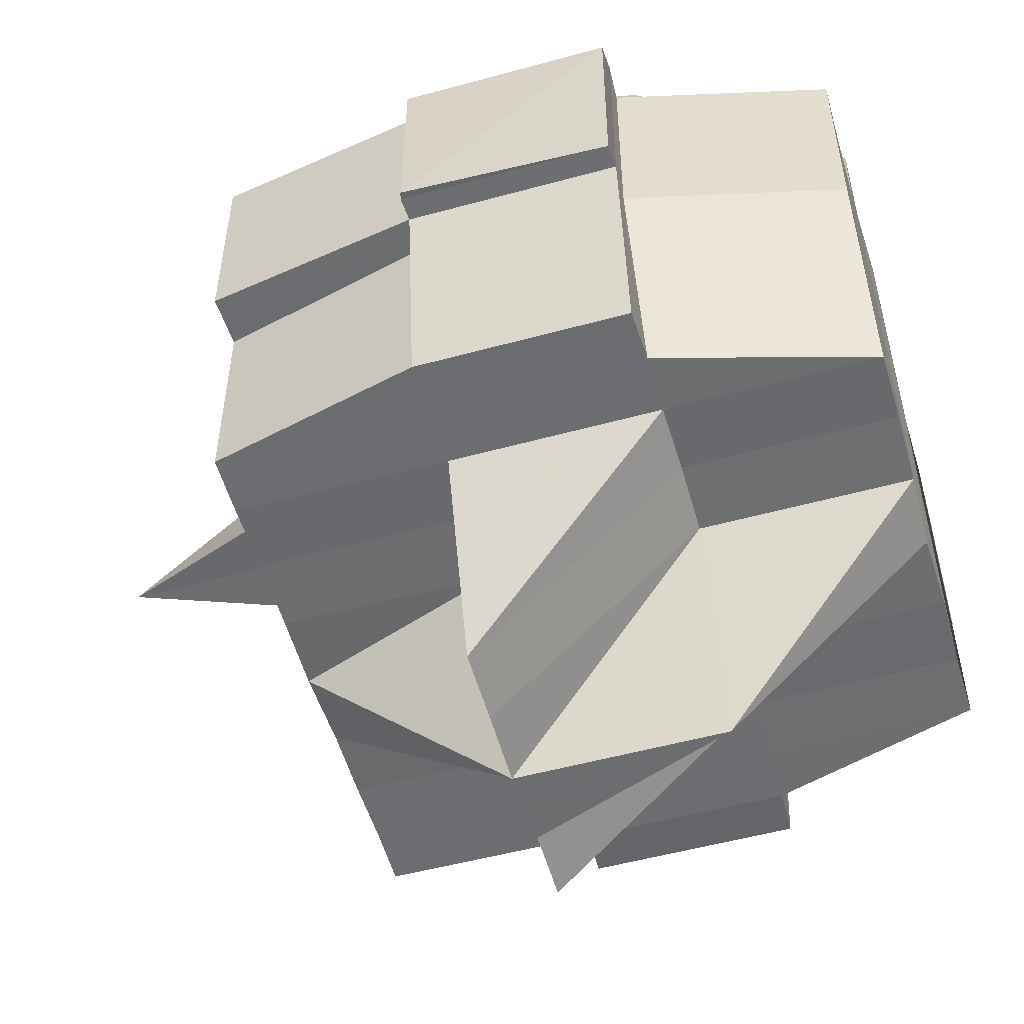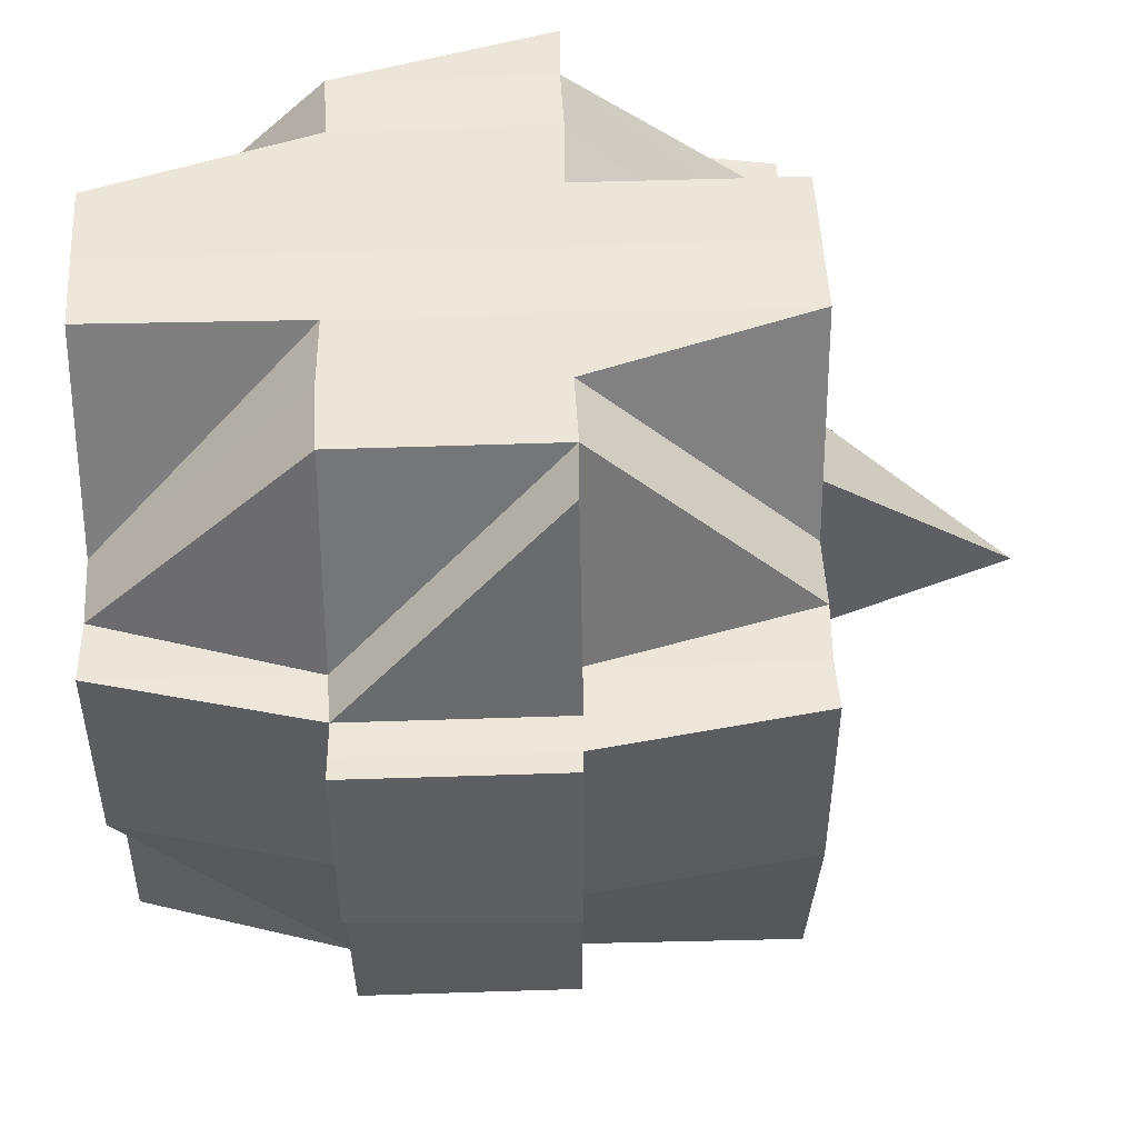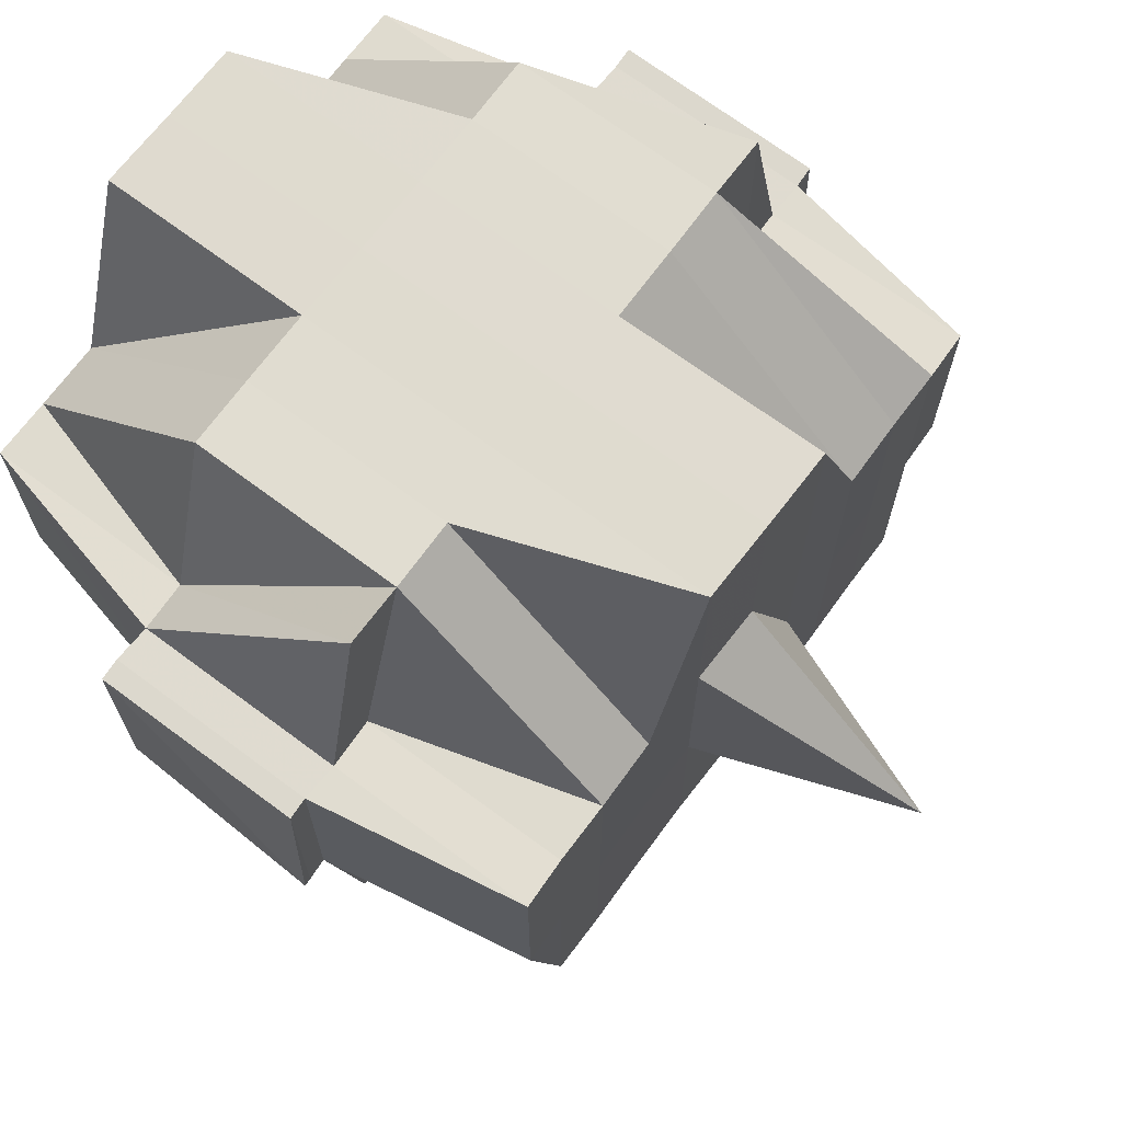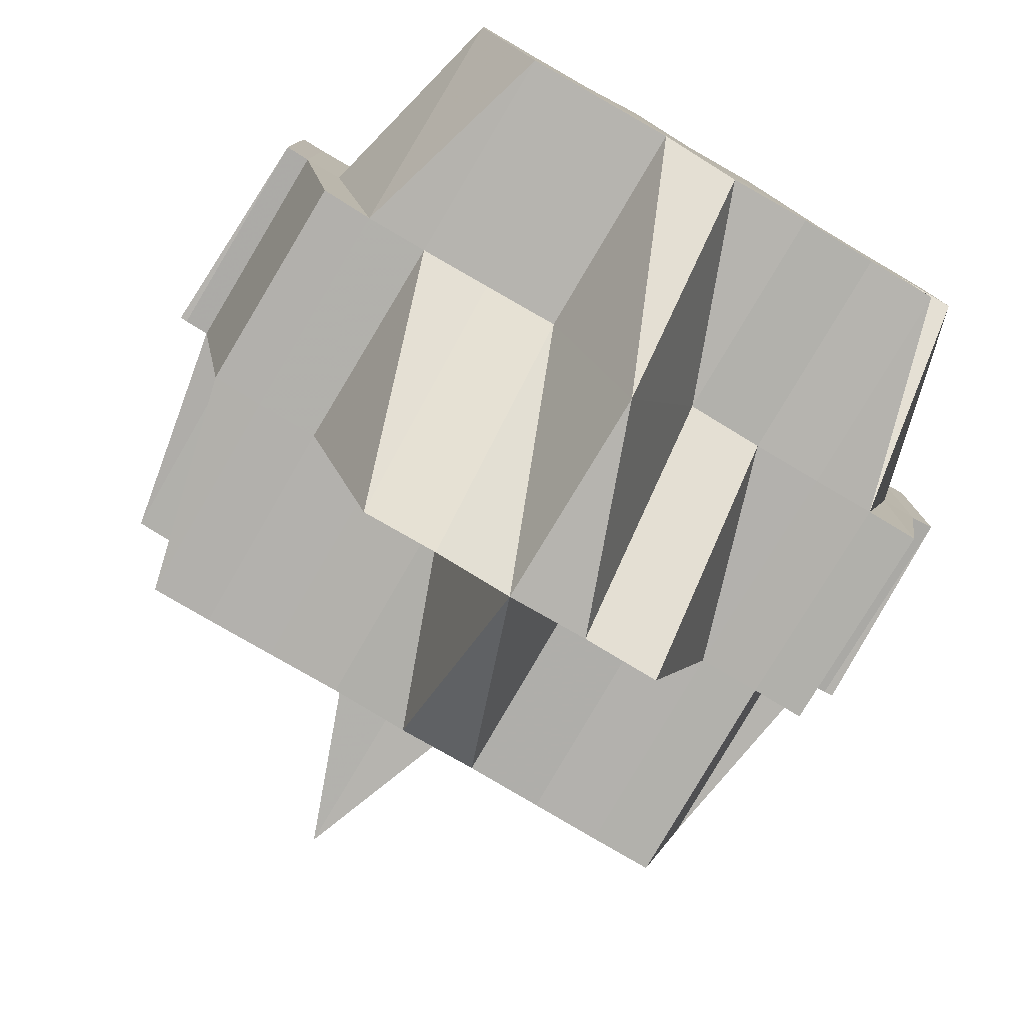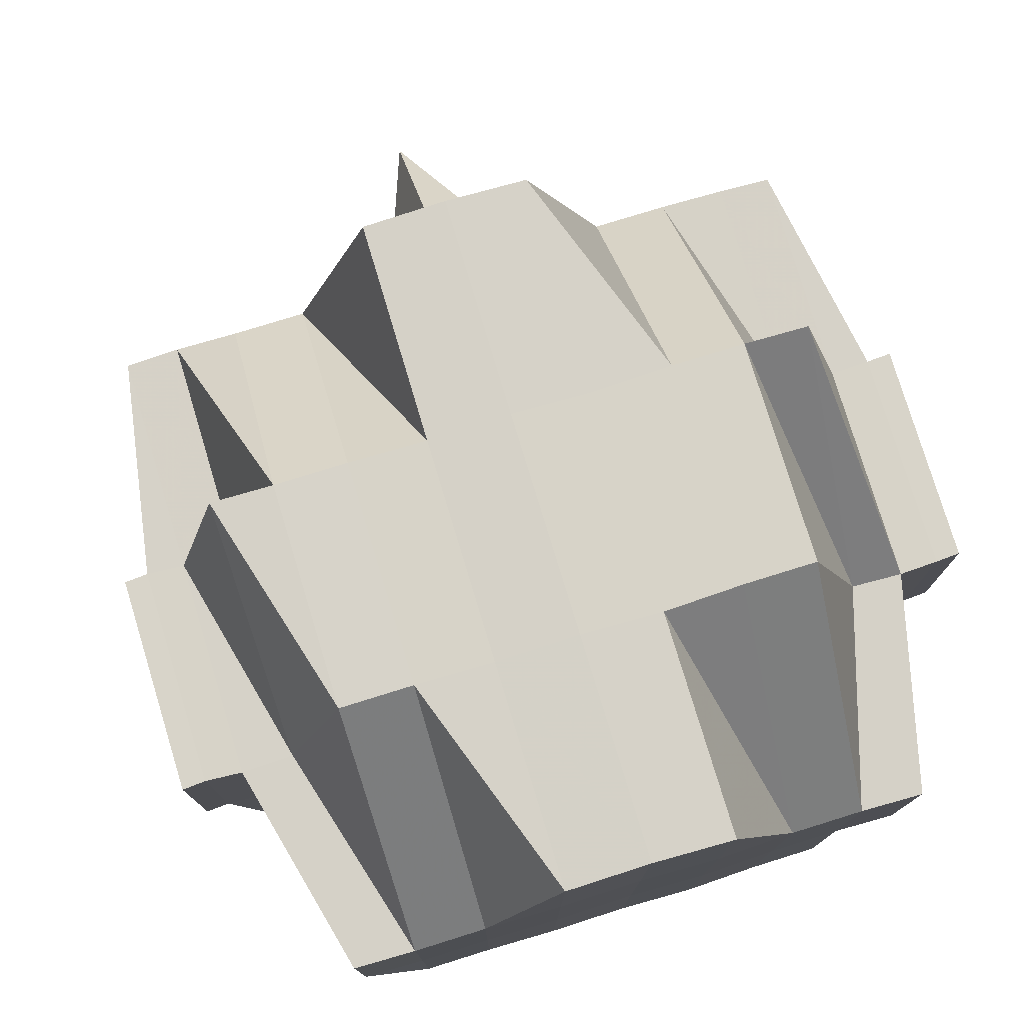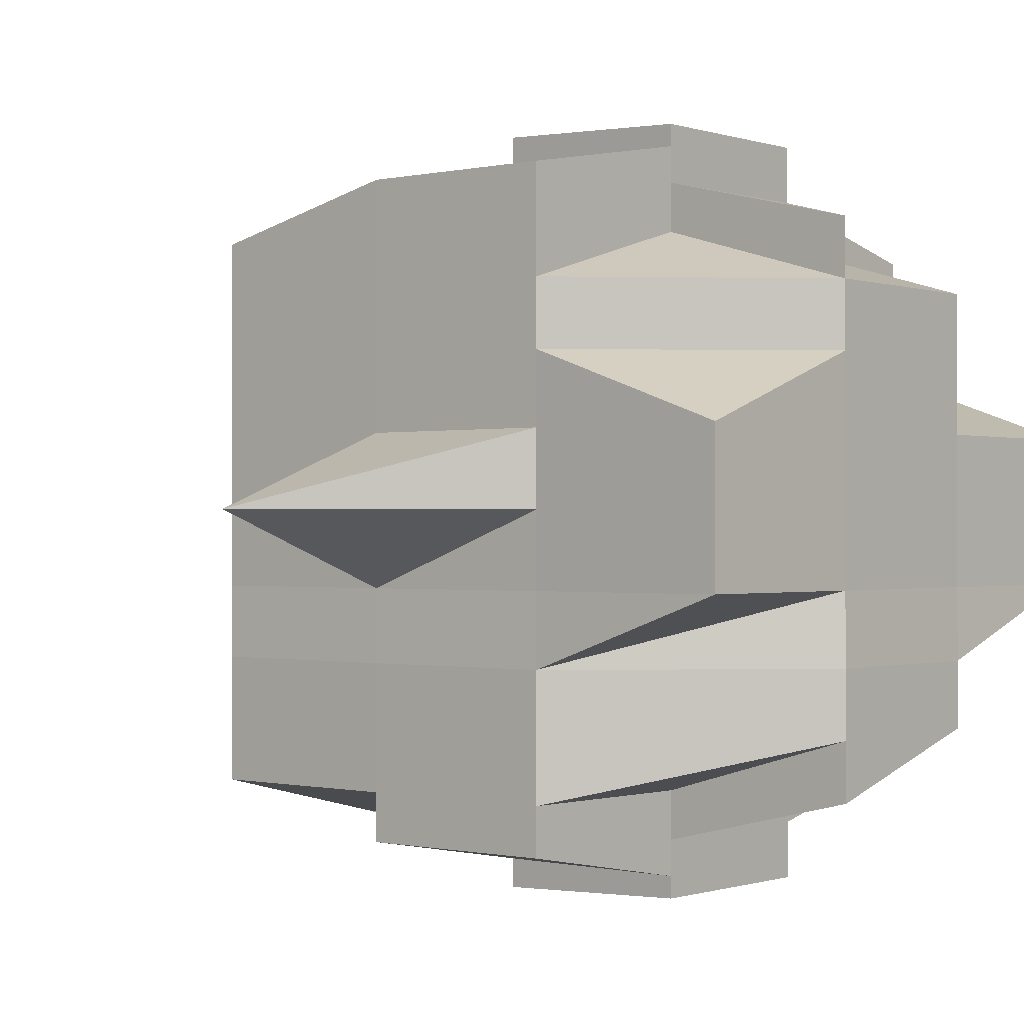
<metadata>
{"format":"obj","ext":"obj","renderer":"f3d","projection":"perspective","resolution":1024,"background":"white","views":[{"elev":-53.6,"azim":-163.9,"up":"+Y"},{"elev":49.9,"azim":-1.8,"up":"+Y"},{"elev":69.6,"azim":36.6,"up":"+Y"},{"elev":-79.3,"azim":-120.6,"up":"+Y"},{"elev":77.8,"azim":-106.9,"up":"+Y"},{"elev":-0.5,"azim":130.5,"up":"+Z"}]}
</metadata>
<code>
o 3890
v 2224 1915 7.583
v 2224 1915 7.583
v 2224 1915 7.582
v 2224 1915 7.584
v 2224 1915 7.584
v 2224 1915 7.583
v 2224 1915 7.583
v 2224 1915 7.583
v 2224 1915 7.583
v 2224 1915 7.583
v 2224 1915 7.584
v 2224 1915 7.584
v 2224 1915 7.584
v 2224 1915 7.583
v 2224 1915 7.583
v 2224 1915 7.586
v 2224 1915 7.584
v 2224 1915 7.586
v 2224 1915 7.586
v 2224 1915 7.588
v 2224 1915 7.586
v 2224 1915 7.584
v 2224 1915 7.588
v 2224 1915 7.584
v 2224 1915 7.583
v 2224 1915 7.588
v 2224 1915 7.586
v 2224 1915 7.588
v 2224 1915 7.591
v 2224 1915 7.588
v 2224 1915 7.586
v 2224 1915 7.591
v 2224 1915 7.591
v 2224 1915 7.588
v 2224 1915 7.591
v 2224 1915 7.594
v 2224 1915 7.584
v 2224 1915 7.583
v 2224 1915 7.584
v 2224 1915 7.583
v 2224 1915 7.584
v 2224 1915 7.586
v 2224 1915 7.586
v 2224 1915 7.584
v 2224 1915 7.584
v 2224 1915 7.586
v 2224 1915 7.586
v 2224 1915 7.586
v 2224 1915 7.586
v 2224 1915 7.588
v 2224 1915 7.588
v 2224 1915 7.588
v 2224 1915 7.588
v 2224 1915 7.591
v 2224 1915 7.591
v 2224 1915 7.588
v 2224 1915 7.591
v 2224 1915 7.591
v 2224 1915 7.591
v 2224 1915 7.594
v 2224 1915 7.591
v 2224 1915 7.594
v 2224 1915 7.588
v 2224 1915 7.591
v 2224 1915 7.594
v 2224 1915 7.598
v 2224 1915 7.594
v 2224 1915 7.594
v 2224 1915 7.598
v 2224 1915 7.591
v 2224 1915 7.591
v 2224 1915 7.594
v 2224 1915 7.588
v 2224 1915 7.598
v 2224 1915 7.594
v 2224 1915 7.602
v 2224 1915 7.598
v 2224 1915 7.588
v 2224 1915 7.586
v 2224 1915 7.588
v 2224 1915 7.586
v 2224 1915 7.598
v 2224 1915 7.594
v 2224 1915 7.602
v 2224 1915 7.594
v 2224 1915 7.591
v 2224 1915 7.605
v 2224 1915 7.605
v 2224 1915 7.609
v 2224 1915 7.609
v 2224 1915 7.612
v 2224 1915 7.612
v 2224 1915 7.602
v 2224 1915 7.602
v 2224 1915 7.605
v 2224 1915 7.602
v 2224 1915 7.605
v 2224 1915 7.598
v 2224 1915 7.598
v 2224 1915 7.598
v 2224 1915 7.594
v 2224 1915 7.594
v 2224 1915 7.591
v 2224 1915 7.609
v 2224 1915 7.609
v 2224 1915 7.605
v 2224 1915 7.609
v 2224 1915 7.612
v 2224 1915 7.612
v 2224 1915 7.612
v 2224 1915 7.612
v 2224 1915 7.615
v 2224 1915 7.605
v 2224 1915 7.605
v 2224 1915 7.602
v 2224 1915 7.612
v 2224 1915 7.615
v 2224 1915 7.615
v 2224 1915 7.612
v 2224 1915 7.615
v 2224 1915 7.612
v 2224 1915 7.605
v 2224 1915 7.617
v 2224 1915 7.617
v 2224 1915 7.619
v 2224 1915 7.62
v 2224 1915 7.62
v 2224 1915 7.619
v 2224 1915 7.619
v 2224 1915 7.619
v 2224 1915 7.617
v 2224 1915 7.619
v 2224 1915 7.62
v 2224 1915 7.62
v 2224 1915 7.619
v 2224 1915 7.617
v 2224 1915 7.617
v 2224 1915 7.619
v 2224 1915 7.617
v 2224 1915 7.617
v 2224 1915 7.615
v 2224 1915 7.617
v 2224 1915 7.615
v 2224 1915 7.617
v 2224 1915 7.619
v 2224 1915 7.619
v 2224 1915 7.617
v 2224 1915 7.615
v 2224 1915 7.612
v 2224 1915 7.615
v 2224 1915 7.615
v 2224 1915 7.615
v 2224 1915 7.617
v 2224 1915 7.617
v 2224 1915 7.615
v 2224 1915 7.612
v 2224 1915 7.612
v 2224 1915 7.612
v 2224 1915 7.615
v 2224 1915 7.612
v 2224 1915 7.612
v 2224 1915 7.609
v 2224 1915 7.615
v 2224 1915 7.612
v 2224 1915 7.615
v 2224 1915 7.617
v 2224 1915 7.615
v 2224 1915 7.612
v 2224 1915 7.615
v 2224 1915 7.609
v 2224 1915 7.609
v 2224 1915 7.609
v 2224 1915 7.605
v 2224 1915 7.605
v 2224 1915 7.609
v 2224 1915 7.609
v 2224 1915 7.605
v 2224 1915 7.605
v 2224 1915 7.602
v 2224 1915 7.609
v 2224 1915 7.612
v 2224 1915 7.605
v 2224 1915 7.605
v 2224 1915 7.605
v 2224 1915 7.609
v 2224 1915 7.612
v 2224 1915 7.605
v 2224 1915 7.602
v 2224 1915 7.605
v 2224 1915 7.609
v 2224 1915 7.605
v 2224 1915 7.602
v 2224 1915 7.602
v 2224 1915 7.602
v 2224 1915 7.598
v 2224 1915 7.598
v 2224 1915 7.598
v 2224 1915 7.598
v 2224 1915 7.594
v 2224 1915 7.591
v 2224 1915 7.598
v 2224 1915 7.594
v 2224 1915 7.594
v 2224 1915 7.598
v 2224 1915 7.598
v 2224 1915 7.598
v 2224 1915 7.602
v 2224 1915 7.602
v 2224 1915 7.594
v 2224 1915 7.591
v 2224 1915 7.598
v 2224 1915 7.602
v 2224 1915 7.605
v 2224 1915 7.602
v 2224 1915 7.598
v 2224 1915 7.594
v 2224 1915 7.598
v 2224 1915 7.602
v 2224 1915 7.591
v 2224 1915 7.588
v 2224 1915 7.588
v 2224 1915 7.586
v 2224 1915 7.588
v 2224 1915 7.586
v 2224 1915 7.588
v 2224 1915 7.591
v 2224 1915 7.588
v 2224 1915 7.591
v 2224 1915 7.588
v 2224 1915 7.588
v 2224 1915 7.586
v 2224 1915 7.586
v 2224 1915 7.584
v 2224 1915 7.586
v 2224 1915 7.588
v 2224 1915 7.591
v 2224 1915 7.586
v 2224 1915 7.586
v 2224 1915 7.586
v 2224 1915 7.588
v 2224 1915 7.586
v 2224 1915 7.588
v 2224 1915 7.594
v 2224 1915 7.594
v 2224 1915 7.598
v 2224 1915 7.598
v 2224 1915 7.602
v 2224 1915 7.602
v 2224 1915 7.594
v 2224 1915 7.598
v 2224 1915 7.598
v 2224 1915 7.598
v 2224 1915 7.594
v 2224 1915 7.602
v 2224 1915 7.598
v 2224 1915 7.602
v 2224 1915 7.605
v 2224 1915 7.602
v 2224 1915 7.598
v 2224 1915 7.602
v 2224 1915 7.598
v 2224 1915 7.594
v 2224 1915 7.602
v 2224 1915 7.602
v 2224 1915 7.605
v 2224 1915 7.602
v 2224 1915 7.598
v 2224 1915 7.602
v 2224 1915 7.605
v 2224 1915 7.609
v 2224 1915 7.605
v 2224 1915 7.605
v 2224 1915 7.605
v 2224 1915 7.609
v 2224 1915 7.609
v 2224 1915 7.609
v 2224 1915 7.612
v 2224 1915 7.615
v 2224 1915 7.615
v 2224 1915 7.612
v 2224 1915 7.615
v 2224 1915 7.615
v 2224 1915 7.612
v 2224 1915 7.609
v 2224 1915 7.612
v 2224 1915 7.605
v 2224 1915 7.609
v 2224 1915 7.605
v 2224 1915 7.609
v 2224 1915 7.605
v 2224 1915 7.583
v 2224 1915 7.583
v 2224 1915 7.582
v 2224 1915 7.583
v 2224 1915 7.582
v 2224 1915 7.584
v 2224 1915 7.586
v 2224 1915 7.584
v 2224 1915 7.586
v 2224 1915 7.584
v 2224 1915 7.588
v 2224 1915 7.588
v 2224 1915 7.586
v 2224 1915 7.588
v 2224 1915 7.591
v 2224 1915 7.602
v 2224 1915 7.602
v 2224 1915 7.598
v 2224 1915 7.602
v 2224 1915 7.605
v 2224 1915 7.615
v 2224 1915 7.615
v 2224 1915 7.615
v 2224 1915 7.617
v 2224 1915 7.615
v 2224 1915 7.617
v 2224 1915 7.617
v 2224 1915 7.617
v 2224 1915 7.619
v 2224 1915 7.619
v 2224 1915 7.617
v 2224 1915 7.617
v 2224 1915 7.617
v 2224 1915 7.615
v 2224 1915 7.617
v 2224 1915 7.617
v 2224 1915 7.617
v 2224 1915 7.615
v 2224 1915 7.615
v 2224 1915 7.617
v 2224 1915 7.615
v 2224 1915 7.617
v 2224 1915 7.617
v 2224 1915 7.615
v 2224 1915 7.62
v 2224 1915 7.62
v 2224 1915 7.619
v 2224 1915 7.62
v 2224 1915 7.619
v 2224 1915 7.62
v 2224 1915 7.619
v 2224 1915 7.62
v 2224 1915 7.621
v 2224 1915 7.62
v 2224 1915 7.619
v 2224 1915 7.619
v 2224 1915 7.62
v 2224 1915 7.621
v 2224 1915 7.62
v 2224 1915 7.621
v 2224 1915 7.62
f 1 2 3
f 4 5 2
f 6 4 7
f 8 9 3
f 10 11 1
f 12 13 9
f 14 12 15
f 11 16 17
f 18 19 17
f 19 20 21
f 19 21 22
f 18 23 19
f 24 22 25
f 26 23 27
f 28 29 23
f 23 30 31
f 32 33 30
f 23 32 34
f 35 32 23
f 35 36 32
f 37 24 38
f 38 39 40
f 41 42 37
f 42 43 44
f 45 46 24
f 47 46 37
f 46 48 39
f 49 50 46
f 51 52 48
f 46 51 18
f 53 51 46
f 54 55 52
f 51 54 56
f 53 57 51
f 57 54 51
f 58 57 53
f 59 60 54
f 61 58 53
f 58 62 57
f 63 61 53
f 64 65 58
f 65 66 62
f 67 62 58
f 68 69 67
f 70 61 63
f 71 72 61
f 73 71 63
f 72 74 75
f 74 76 77
f 63 78 79
f 80 63 81
f 81 63 47
f 77 82 83
f 77 84 82
f 85 83 86
f 87 88 84
f 89 90 88
f 91 92 90
f 93 94 77
f 93 87 94
f 95 87 93
f 96 97 93
f 98 96 99
f 99 100 101
f 102 101 103
f 95 104 87
f 104 105 106
f 107 104 95
f 108 109 105
f 104 108 89
f 110 108 104
f 107 110 104
f 111 112 108
f 113 107 95
f 113 114 115
f 116 110 107
f 116 117 110
f 118 117 119
f 117 120 121
f 122 107 113
f 123 124 120
f 123 125 124
f 126 127 125
f 128 126 129
f 130 129 123
f 131 128 123
f 132 133 130
f 133 134 135
f 136 132 137
f 138 135 139
f 137 138 140
f 137 139 141
f 142 137 143
f 144 145 142
f 145 146 147
f 148 141 149
f 148 137 150
f 151 137 148
f 152 153 151
f 153 154 155
f 151 148 156
f 156 148 157
f 158 159 156
f 160 155 161
f 160 161 162
f 163 151 160
f 164 163 160
f 165 163 164
f 165 166 167
f 168 169 164
f 164 160 170
f 171 168 172
f 173 171 174
f 170 160 175
f 172 176 177
f 178 177 179
f 180 181 176
f 182 180 183
f 170 162 184
f 185 186 170
f 187 184 188
f 189 185 187
f 190 170 187
f 187 170 191
f 183 187 192
f 193 189 192
f 192 187 194
f 66 193 195
f 94 192 195
f 192 194 196
f 195 192 196
f 196 194 197
f 195 198 199
f 62 199 200
f 201 195 62
f 62 195 202
f 196 197 203
f 202 203 54
f 54 203 35
f 60 204 203
f 203 36 35
f 203 197 36
f 197 205 36
f 205 206 36
f 197 207 205
f 194 207 197
f 205 208 206
f 207 208 205
f 36 206 209
f 36 209 32
f 32 209 210
f 206 211 209
f 212 213 207
f 208 214 215
f 209 216 210
f 209 211 216
f 217 218 211
f 210 216 219
f 210 219 220
f 221 220 222
f 220 223 224
f 225 226 220
f 220 219 227
f 219 228 227
f 227 228 229
f 230 229 231
f 231 232 233
f 234 235 232
f 228 236 235
f 237 238 233
f 239 240 238
f 241 242 237
f 243 244 236
f 228 243 70
f 245 246 244
f 247 248 246
f 243 245 102
f 249 243 228
f 219 249 228
f 216 249 219
f 249 250 243
f 250 245 243
f 216 251 249
f 252 250 253
f 211 251 216
f 250 254 245
f 255 256 250
f 256 257 254
f 258 254 250
f 254 115 259
f 254 113 260
f 122 113 254
f 251 261 262
f 211 263 251
f 264 263 211
f 218 265 263
f 263 266 251
f 251 266 267
f 266 268 261
f 263 269 266
f 265 270 269
f 271 269 263
f 272 273 268
f 269 272 266
f 266 272 258
f 269 274 272
f 275 274 269
f 274 276 272
f 272 276 122
f 276 107 122
f 276 116 107
f 277 116 276
f 274 277 276
f 277 278 116
f 157 277 274
f 275 157 274
f 157 278 277
f 156 157 275
f 279 278 280
f 281 131 278
f 278 282 283
f 278 139 282
f 284 156 275
f 285 156 284
f 284 275 286
f 287 158 284
f 213 287 288
f 175 284 288
f 288 284 286
f 191 288 207
f 207 288 208
f 288 286 208
f 208 286 264
f 286 289 290
f 286 290 214
f 291 292 293
f 292 294 295
f 296 297 298
f 297 299 300
f 301 302 303
f 304 305 302
f 306 307 308
f 309 310 307
f 311 312 108
f 313 314 311
f 108 312 91
f 312 315 109
f 312 316 315
f 112 317 312
f 317 318 312
f 318 319 166
f 320 319 316
f 321 319 322
f 323 322 324
f 325 320 326
f 326 327 328
f 329 330 331
f 332 333 334
f 335 336 337
f 336 338 339
f 337 340 341
f 342 343 340
f 344 343 338
f 345 344 346
f 347 348 349
f 349 350 351

</code>
